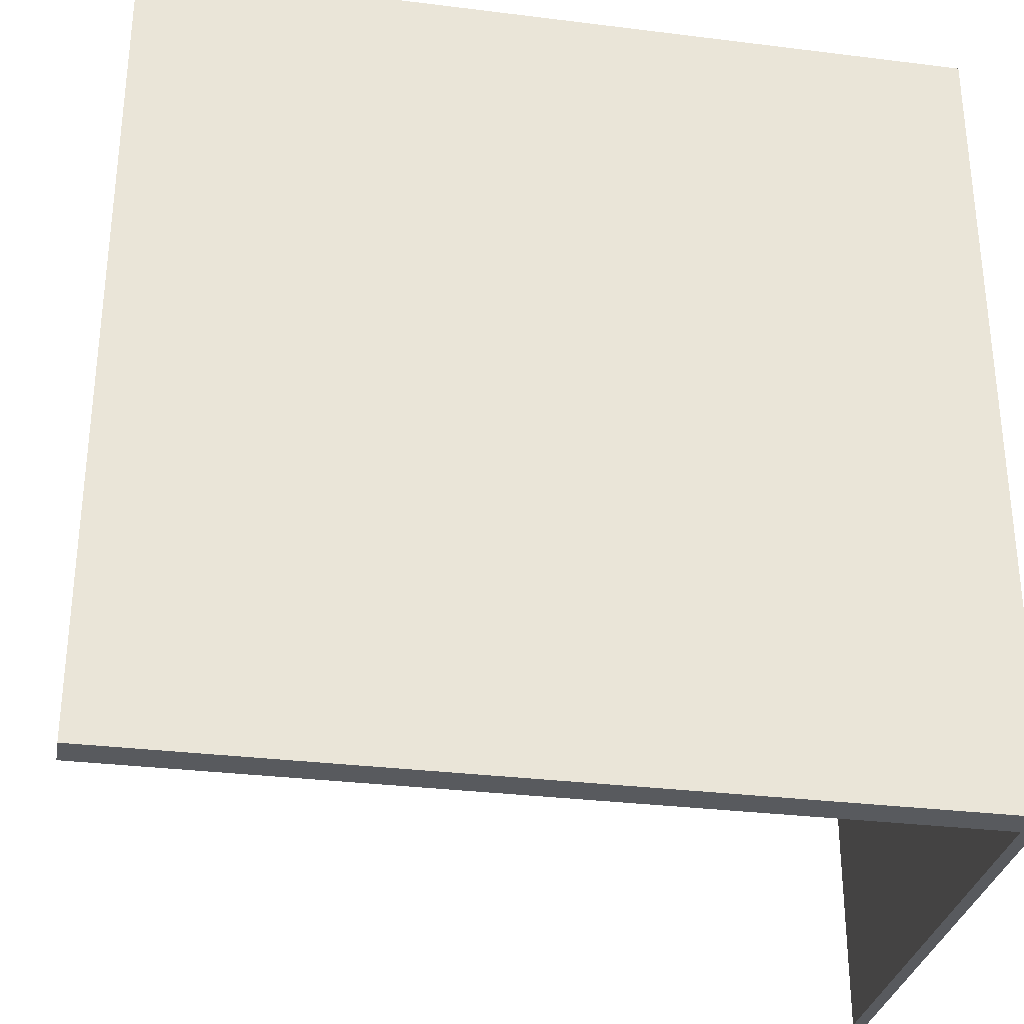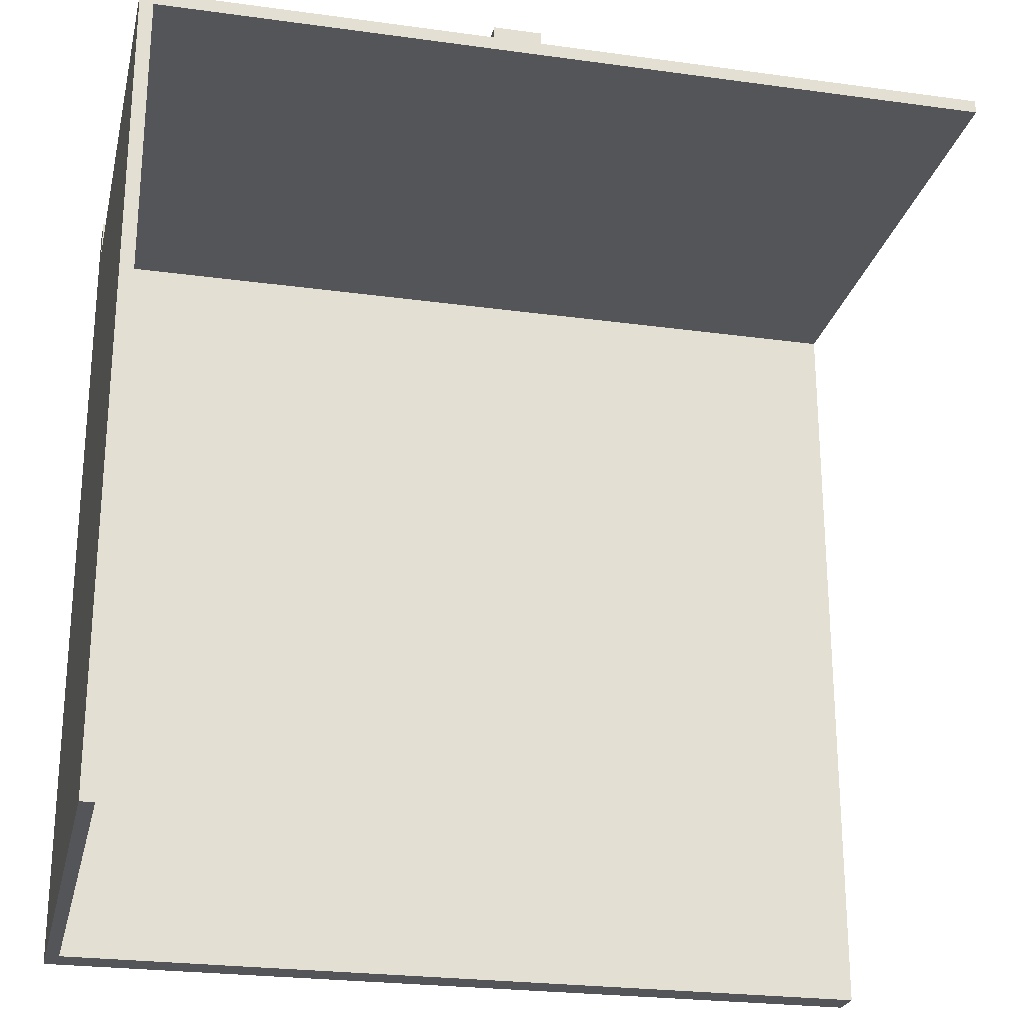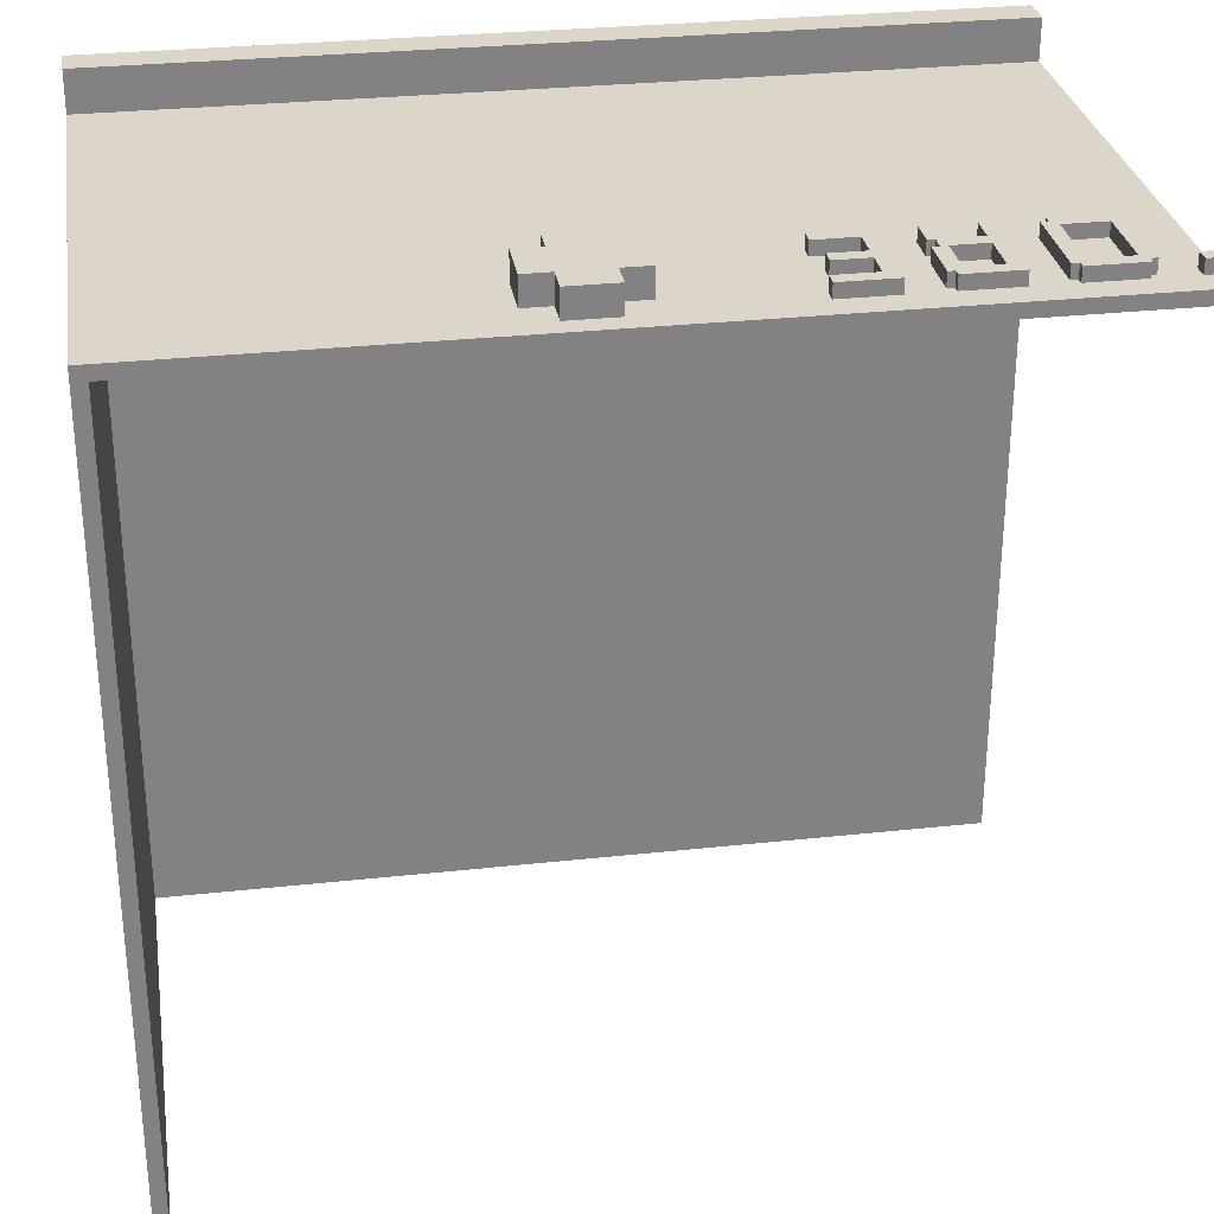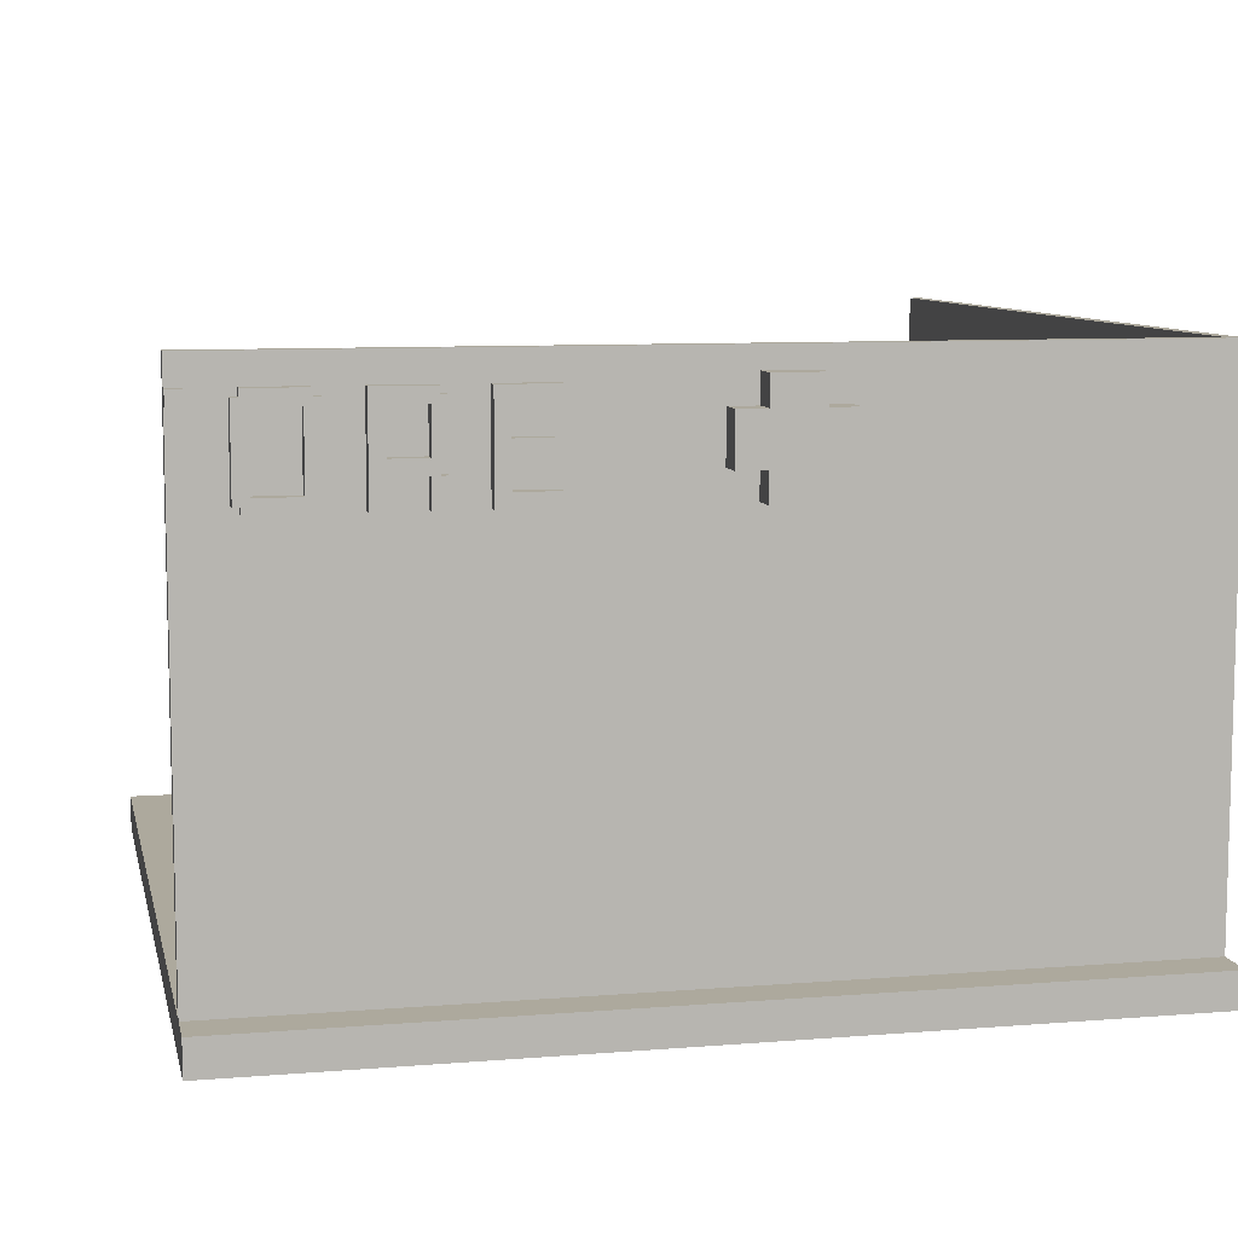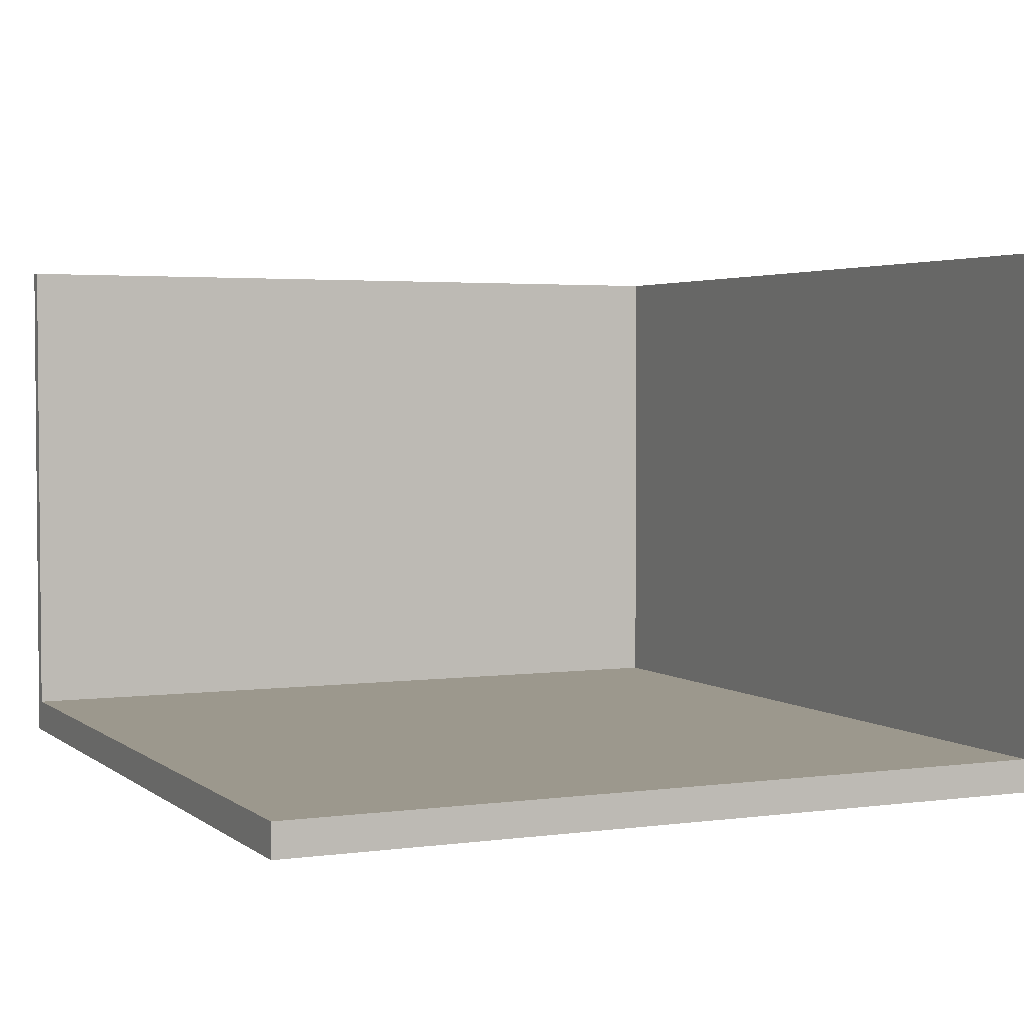
<metadata>
{"format":"obj","ext":"obj","renderer":"f3d","projection":"perspective","resolution":1024,"background":"white","views":[{"elev":-31.1,"azim":-10.1,"up":"+Z"},{"elev":-24.7,"azim":167.3,"up":"+Z"},{"elev":29.7,"azim":170.9,"up":"+Z"},{"elev":8.8,"azim":-12.3,"up":"+Y"},{"elev":3.1,"azim":-114.8,"up":"+Y"}]}
</metadata>
<code>
g 2x2 first (1)-3
v -63 0 63
v -63 0 -63
v -63 4 55
v -63 4 15
v -63 4 -14
v -63 4 -63
v -63 5 63
v -63 5 57
v -63 5 56
v -63 5 55
v -63 5 15
v -63 5 -14
v -63 5 -63
v -63 7 57
v -63 7 56
v -63 8 57
v -63 8 56
v -63 59 57
v -63 59 56
v -63 74 59
v -63 74 57
v -63 74 56
v -63 76 59
v -63 76 57
v -63 76 56
v -63 79 57
v -63 79 56
v -63 80 57
v -63 80 56
v -63 80 55
v -56 63 59
v -56 63 57
v -56 75 59
v -56 75 57
v -55 62 59
v -55 62 57
v -55 63 59
v -55 63 57
v -55 75 59
v -55 75 57
v -55 76 59
v -55 76 57
v -48 64 59
v -48 64 57
v -48 74 59
v -48 74 57
v -41 62 59
v -41 62 57
v -41 76 59
v -41 76 57
v -34 62 59
v -34 62 57
v -34 66 59
v -34 66 57
v -34 68 59
v -34 68 57
v -34 74 59
v -34 74 57
v -27 62 59
v -27 62 57
v -27 76 59
v -27 76 57
v 0 66 61
v 0 66 57
v 0 73 61
v 0 73 57
v 4 62 61
v 4 62 57
v 4 66 61
v 4 66 57
v 4 73 61
v 4 73 57
v 4 77 61
v 4 77 57
v 61 5 55
v 61 5 19
v 61 5 -63
v 61 80 55
v 61 80 -63
v -61 74 59
v -61 74 57
v -61 76 59
v -61 76 57
v -54 64 59
v -54 64 57
v -54 74 59
v -54 74 57
v -47 62 59
v -47 62 57
v -47 63 59
v -47 63 57
v -47 75 59
v -47 75 57
v -47 76 59
v -47 76 57
v -46 63 59
v -46 63 57
v -46 75 59
v -46 75 57
v -39 62 59
v -39 62 57
v -39 66 59
v -39 66 57
v -39 68 59
v -39 68 57
v -39 74 59
v -39 74 57
v -33 66 59
v -33 66 57
v -33 68 59
v -33 68 57
v -33 75 59
v -33 75 57
v -33 76 59
v -33 76 57
v -32 62 59
v -32 62 57
v -32 66 59
v -32 66 57
v -32 68 59
v -32 68 57
v -32 75 59
v -32 75 57
v -25 64 59
v -25 64 57
v -25 68 59
v -25 68 57
v -25 70 59
v -25 70 57
v -25 74 59
v -25 74 57
v -20 68 59
v -20 68 57
v -20 70 59
v -20 70 57
v -19 62 59
v -19 62 57
v -19 64 59
v -19 64 57
v -19 74 59
v -19 74 57
v -19 76 59
v -19 76 57
v 11 62 61
v 11 62 57
v 11 66 61
v 11 66 57
v 11 73 61
v 11 73 57
v 11 77 61
v 11 77 57
v 15 66 61
v 15 66 57
v 15 73 61
v 15 73 57
v 63 0 63
v 63 0 -63
v 63 5 63
v 63 5 57
v 63 5 -63
v 63 80 57
v 63 80 -63
v -63 0 63
v -63 5 63
v 63 0 63
v 63 5 63
v 0 66 61
v 0 73 61
v 4 62 61
v 4 66 61
v 4 73 61
v 4 77 61
v 11 62 61
v 11 66 61
v 11 73 61
v 11 77 61
v 15 66 61
v 15 73 61
v -63 74 59
v -63 76 59
v -61 74 59
v -61 76 59
v -56 63 59
v -56 75 59
v -55 62 59
v -55 63 59
v -55 75 59
v -55 76 59
v -54 64 59
v -54 74 59
v -48 64 59
v -48 74 59
v -47 62 59
v -47 63 59
v -47 75 59
v -47 76 59
v -46 63 59
v -46 75 59
v -41 62 59
v -41 76 59
v -39 62 59
v -39 66 59
v -39 68 59
v -39 74 59
v -34 62 59
v -34 66 59
v -34 68 59
v -34 74 59
v -33 66 59
v -33 68 59
v -33 75 59
v -33 76 59
v -32 62 59
v -32 66 59
v -32 68 59
v -32 75 59
v -27 62 59
v -27 76 59
v -25 64 59
v -25 68 59
v -25 70 59
v -25 74 59
v -20 68 59
v -20 70 59
v -19 62 59
v -19 64 59
v -19 74 59
v -19 76 59
v -63 5 57
v -63 7 57
v -63 8 57
v -63 59 57
v -63 74 57
v -63 76 57
v -63 79 57
v -63 80 57
v -61 74 57
v -61 76 57
v -56 63 57
v -56 75 57
v -55 62 57
v -55 63 57
v -55 75 57
v -55 76 57
v -54 64 57
v -54 74 57
v -48 64 57
v -48 74 57
v -47 62 57
v -47 63 57
v -47 75 57
v -47 76 57
v -46 63 57
v -46 75 57
v -41 62 57
v -41 76 57
v -39 62 57
v -39 66 57
v -39 68 57
v -39 74 57
v -34 62 57
v -34 66 57
v -34 68 57
v -34 74 57
v -33 66 57
v -33 68 57
v -33 75 57
v -33 76 57
v -32 62 57
v -32 66 57
v -32 68 57
v -32 75 57
v -27 62 57
v -27 76 57
v -25 64 57
v -25 68 57
v -25 70 57
v -25 74 57
v -20 68 57
v -20 70 57
v -19 62 57
v -19 64 57
v -19 74 57
v -19 76 57
v 0 66 57
v 0 73 57
v 4 62 57
v 4 66 57
v 4 73 57
v 4 77 57
v 11 62 57
v 11 66 57
v 11 73 57
v 11 77 57
v 15 66 57
v 15 73 57
v 20 7 57
v 20 8 57
v 20 59 57
v 20 79 57
v 22 5 57
v 22 80 57
v 63 5 57
v 63 80 57
v -63 5 55
v -63 80 55
v 17 5 55
v 61 5 55
v 61 80 55
v -63 0 -63
v -63 4 -63
v -63 5 -63
v 61 4 -63
v 61 5 -63
v 61 80 -63
v 62 5 -63
v 62 80 -63
v 63 0 -63
v 63 5 -63
v 63 80 -63
v -63 0 63
v 63 0 63
v -63 0 -63
v 63 0 -63
v 4 62 61
v 11 62 61
v -55 62 59
v -47 62 59
v -41 62 59
v -39 62 59
v -34 62 59
v -32 62 59
v -27 62 59
v -19 62 59
v -55 62 57
v -47 62 57
v -41 62 57
v -39 62 57
v -34 62 57
v -32 62 57
v -27 62 57
v -19 62 57
v 4 62 57
v 11 62 57
v -56 63 59
v -55 63 59
v -47 63 59
v -46 63 59
v -56 63 57
v -55 63 57
v -47 63 57
v -46 63 57
v 0 66 61
v 4 66 61
v 11 66 61
v 15 66 61
v -39 66 59
v -34 66 59
v -39 66 57
v -34 66 57
v 0 66 57
v 4 66 57
v 11 66 57
v 15 66 57
v -33 68 59
v -32 68 59
v -25 68 59
v -20 68 59
v -33 68 57
v -32 68 57
v -25 68 57
v -20 68 57
v -63 74 59
v -61 74 59
v -54 74 59
v -48 74 59
v -39 74 59
v -34 74 59
v -25 74 59
v -19 74 59
v -63 74 57
v -61 74 57
v -54 74 57
v -48 74 57
v -39 74 57
v -34 74 57
v -25 74 57
v -19 74 57
v -63 5 63
v 63 5 63
v -63 5 57
v 22 5 57
v 63 5 57
v -63 5 55
v 17 5 55
v 61 5 55
v 9 5 54
v 17 5 54
v 9 5 43
v 13 5 43
v 13 5 40
v 16 5 40
v 23 5 39
v 28 5 39
v 16 5 38
v 23 5 38
v 26 5 34
v 28 5 34
v 14 5 31
v 20 5 31
v 32 5 31
v 37 5 31
v 12 5 28
v 14 5 28
v 26 5 28
v 32 5 28
v 11 5 25
v 12 5 25
v 11 5 23
v 20 5 23
v 37 5 23
v 39 5 23
v 15 5 20
v 18 5 20
v 37 5 19
v 38 5 19
v 39 5 19
v 50 5 19
v 56 5 19
v 61 5 19
v 37 5 18
v 38 5 18
v 15 5 17
v 18 5 17
v -58 5 16
v -55 5 16
v -63 5 15
v -58 5 15
v 50 5 14
v 56 5 14
v -56 5 13
v -55 5 13
v 44 5 12
v 49 5 12
v -56 5 11
v -51 5 11
v 44 5 10
v 49 5 10
v -51 5 -2
v -48 5 -2
v -53 5 -13
v -52 5 -13
v -63 5 -14
v -58 5 -14
v -52 5 -15
v -48 5 -15
v -58 5 -20
v -53 5 -20
v -63 5 -63
v 61 5 -63
v -54 64 59
v -48 64 59
v -25 64 59
v -19 64 59
v -54 64 57
v -48 64 57
v -25 64 57
v -19 64 57
v -33 66 59
v -32 66 59
v -33 66 57
v -32 66 57
v -39 68 59
v -34 68 59
v -39 68 57
v -34 68 57
v -25 70 59
v -20 70 59
v -25 70 57
v -20 70 57
v 0 73 61
v 4 73 61
v 11 73 61
v 15 73 61
v 0 73 57
v 4 73 57
v 11 73 57
v 15 73 57
v -56 75 59
v -55 75 59
v -47 75 59
v -46 75 59
v -33 75 59
v -32 75 59
v -56 75 57
v -55 75 57
v -47 75 57
v -46 75 57
v -33 75 57
v -32 75 57
v -63 76 59
v -61 76 59
v -55 76 59
v -47 76 59
v -41 76 59
v -33 76 59
v -27 76 59
v -19 76 59
v -63 76 57
v -61 76 57
v -55 76 57
v -47 76 57
v -41 76 57
v -33 76 57
v -27 76 57
v -19 76 57
v 4 77 61
v 11 77 61
v 4 77 57
v 11 77 57
v -63 80 57
v 22 80 57
v 63 80 57
v -63 80 56
v 22 80 56
v 61 80 56
v -63 80 55
v 61 80 55
v 62 80 55
v 61 80 -63
v 62 80 -63
v 63 80 -63
f 3 2 1
f 4 2 3
f 5 2 4
f 6 2 5
f 7 3 1
f 8 3 7
f 9 3 8
f 10 4 3
f 10 3 9
f 11 5 4
f 11 4 10
f 12 6 5
f 12 5 11
f 13 6 12
f 14 9 8
f 15 10 9
f 15 9 14
f 16 15 14
f 17 10 15
f 17 15 16
f 18 17 16
f 19 10 17
f 19 17 18
f 21 19 18
f 22 10 19
f 22 19 21
f 23 21 20
f 23 22 21
f 24 22 23
f 25 10 22
f 25 22 24
f 26 25 24
f 27 10 25
f 27 25 26
f 28 27 26
f 29 10 27
f 29 27 28
f 30 10 29
f 33 32 31
f 34 32 33
f 37 36 35
f 38 36 37
f 41 40 39
f 42 40 41
f 45 44 43
f 46 44 45
f 49 48 47
f 50 48 49
f 53 52 51
f 54 52 53
f 57 56 55
f 58 56 57
f 61 60 59
f 62 60 61
f 65 64 63
f 66 64 65
f 69 68 67
f 70 68 69
f 73 72 71
f 74 72 73
f 78 76 75
f 78 77 76
f 79 77 78
f 80 81 82
f 82 81 83
f 84 85 86
f 86 85 87
f 88 89 90
f 90 89 91
f 92 93 94
f 94 93 95
f 96 97 98
f 98 97 99
f 100 101 102
f 102 101 103
f 104 105 106
f 106 105 107
f 108 109 110
f 110 109 111
f 112 113 114
f 114 113 115
f 116 117 118
f 118 117 119
f 120 121 122
f 122 121 123
f 124 125 126
f 126 125 127
f 128 129 130
f 130 129 131
f 132 133 134
f 134 133 135
f 136 137 138
f 138 137 139
f 140 141 142
f 142 141 143
f 144 145 146
f 146 145 147
f 148 149 150
f 150 149 151
f 152 153 154
f 154 153 155
f 156 157 158
f 158 157 159
f 159 157 160
f 159 160 161
f 161 160 162
f 165 164 163
f 166 164 165
f 170 168 167
f 171 168 170
f 173 170 169
f 173 172 171
f 173 171 170
f 174 172 173
f 175 172 174
f 176 172 175
f 177 175 174
f 178 175 177
f 181 180 179
f 182 180 181
f 186 184 183
f 187 184 186
f 189 186 185
f 189 188 187
f 189 187 186
f 190 188 189
f 191 189 185
f 192 188 190
f 193 191 185
f 193 192 191
f 194 192 193
f 195 188 192
f 195 192 194
f 196 188 195
f 197 195 194
f 198 195 197
f 201 200 199
f 202 200 201
f 203 200 202
f 204 200 203
f 206 203 202
f 207 203 206
f 208 200 204
f 209 207 206
f 209 208 207
f 209 206 205
f 210 208 209
f 211 200 208
f 211 208 210
f 212 200 211
f 213 209 205
f 214 209 213
f 215 211 210
f 216 211 215
f 219 218 217
f 220 218 219
f 221 218 220
f 222 218 221
f 223 221 220
f 224 221 223
f 225 219 217
f 226 219 225
f 227 218 222
f 228 218 227
f 237 233 232
f 238 235 234
f 239 237 232
f 239 238 237
f 240 238 239
f 241 239 232
f 242 239 241
f 243 238 240
f 244 235 238
f 244 238 243
f 247 246 245
f 248 246 247
f 249 241 232
f 252 235 244
f 253 250 249
f 254 252 251
f 255 249 232
f 255 254 253
f 255 253 249
f 256 252 254
f 256 254 255
f 256 235 252
f 257 255 232
f 261 257 232
f 261 258 257
f 262 258 261
f 263 260 259
f 264 260 263
f 268 235 256
f 269 261 232
f 270 266 265
f 271 266 270
f 272 268 267
f 273 269 232
f 273 272 271
f 273 271 270
f 273 270 269
f 274 268 272
f 274 272 273
f 274 235 268
f 279 276 275
f 280 278 277
f 281 273 232
f 282 280 279
f 282 279 275
f 283 278 280
f 283 280 282
f 284 235 274
f 285 283 282
f 285 284 283
f 285 282 281
f 286 284 285
f 287 281 232
f 287 285 281
f 288 285 287
f 289 284 286
f 290 235 284
f 290 284 289
f 291 287 232
f 294 235 290
f 295 292 291
f 296 294 293
f 297 230 229
f 297 231 230
f 298 232 231
f 298 231 297
f 299 296 295
f 299 232 298
f 299 295 291
f 299 291 232
f 300 294 296
f 300 296 299
f 300 236 235
f 300 235 294
f 301 298 297
f 301 299 298
f 301 300 299
f 301 297 229
f 302 236 300
f 302 300 301
f 303 302 301
f 304 302 303
f 305 306 307
f 307 306 308
f 308 306 309
f 310 311 313
f 311 312 313
f 313 312 314
f 313 314 316
f 314 315 316
f 316 315 317
f 310 313 318
f 313 316 318
f 316 317 319
f 318 316 319
f 319 317 320
f 323 322 321
f 324 322 323
f 335 328 327
f 336 328 335
f 337 330 329
f 338 330 337
f 339 332 331
f 340 332 339
f 341 334 333
f 342 334 341
f 343 326 325
f 344 326 343
f 349 346 345
f 350 346 349
f 351 348 347
f 352 348 351
f 359 358 357
f 360 358 359
f 361 354 353
f 362 354 361
f 363 356 355
f 364 356 363
f 369 366 365
f 370 366 369
f 371 368 367
f 372 368 371
f 381 374 373
f 382 374 381
f 383 376 375
f 384 376 383
f 385 378 377
f 386 378 385
f 387 380 379
f 388 380 387
f 389 390 391
f 391 390 392
f 392 390 393
f 394 395 397
f 395 396 398
f 397 395 398
f 394 397 399
f 397 398 399
f 399 398 400
f 399 400 401
f 400 398 401
f 401 398 402
f 398 396 403
f 402 398 403
f 403 396 404
f 401 402 405
f 402 403 405
f 403 404 406
f 405 403 406
f 405 406 407
f 406 404 407
f 404 396 408
f 407 404 408
f 405 407 409
f 401 405 409
f 409 407 410
f 408 396 411
f 407 408 411
f 411 396 412
f 399 401 413
f 401 409 413
f 409 410 414
f 413 409 414
f 410 407 415
f 407 411 415
f 411 412 416
f 415 411 416
f 399 413 417
f 413 414 418
f 417 413 418
f 399 417 419
f 417 418 419
f 414 410 420
f 419 418 420
f 410 415 420
f 415 416 420
f 418 414 420
f 412 396 421
f 420 416 421
f 416 412 421
f 421 396 422
f 419 420 423
f 420 421 423
f 421 422 423
f 423 422 424
f 424 422 425
f 425 422 426
f 422 396 427
f 426 422 427
f 427 396 428
f 428 396 429
f 429 396 430
f 425 426 431
f 424 425 431
f 426 427 432
f 431 426 432
f 427 428 432
f 419 423 433
f 423 424 433
f 431 432 434
f 433 424 434
f 424 431 434
f 399 419 435
f 394 399 435
f 433 434 435
f 419 433 435
f 435 434 436
f 394 435 437
f 435 436 438
f 437 435 438
f 434 432 439
f 428 429 439
f 432 428 439
f 436 434 439
f 429 430 440
f 439 429 440
f 438 436 441
f 437 438 441
f 439 440 442
f 441 436 442
f 436 439 442
f 441 442 443
f 442 440 443
f 443 440 444
f 437 441 445
f 441 443 445
f 445 443 446
f 443 444 447
f 446 443 447
f 444 440 448
f 447 444 448
f 446 447 449
f 445 446 449
f 447 448 449
f 449 448 450
f 445 449 451
f 449 450 451
f 451 450 452
f 437 445 453
f 445 451 453
f 453 451 454
f 452 450 455
f 451 452 455
f 450 448 456
f 455 450 456
f 454 451 457
f 453 454 457
f 451 455 458
f 457 451 458
f 455 456 458
f 453 457 459
f 457 458 459
f 440 430 460
f 459 458 460
f 448 440 460
f 456 448 460
f 458 456 460
f 461 462 465
f 465 462 466
f 463 464 467
f 467 464 468
f 469 470 471
f 471 470 472
f 473 474 475
f 475 474 476
f 477 478 479
f 479 478 480
f 481 482 485
f 485 482 486
f 483 484 487
f 487 484 488
f 489 490 495
f 495 490 496
f 491 492 497
f 497 492 498
f 493 494 499
f 499 494 500
f 501 502 509
f 509 502 510
f 503 504 511
f 511 504 512
f 505 506 513
f 513 506 514
f 507 508 515
f 515 508 516
f 517 518 519
f 519 518 520
f 521 522 524
f 522 523 525
f 524 522 525
f 525 523 526
f 524 525 527
f 525 526 527
f 526 523 528
f 527 526 528
f 528 523 529
f 528 529 530
f 529 523 531
f 530 529 531
f 531 523 532

</code>
